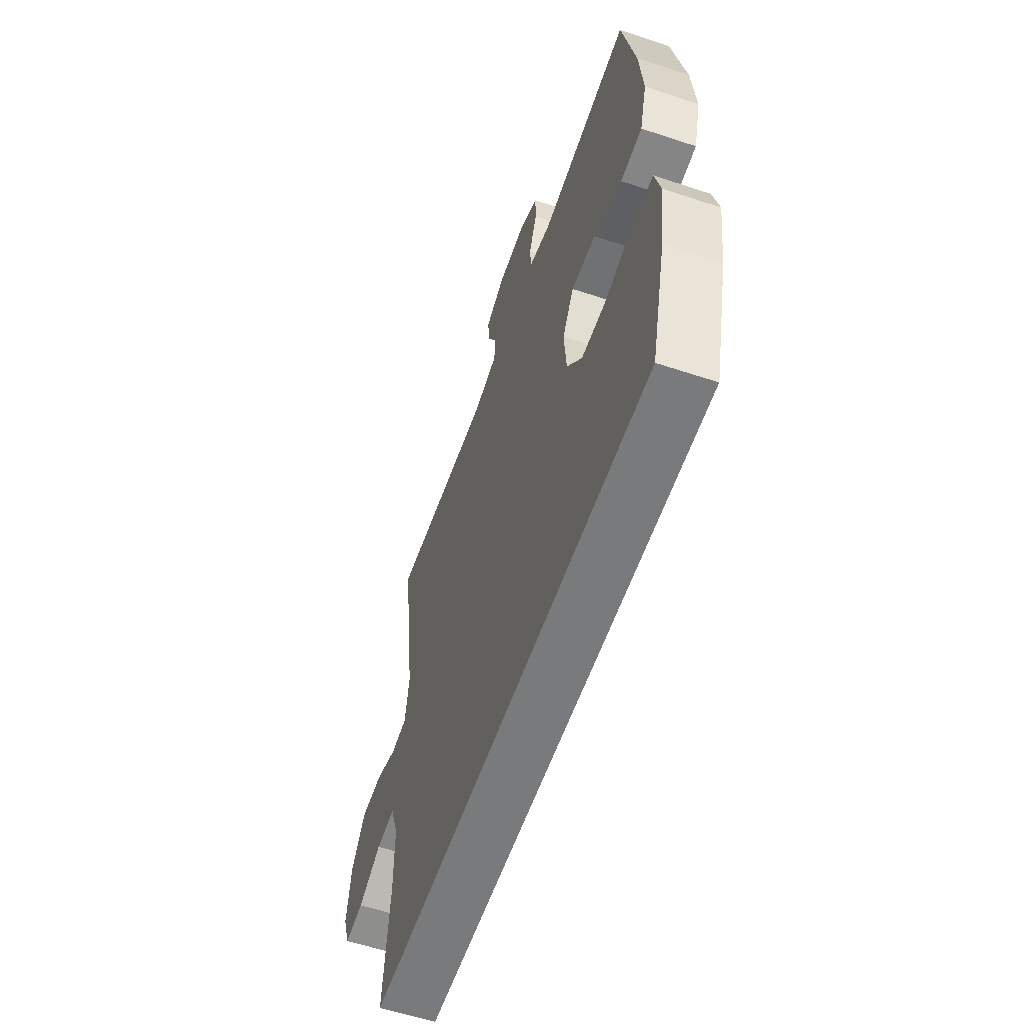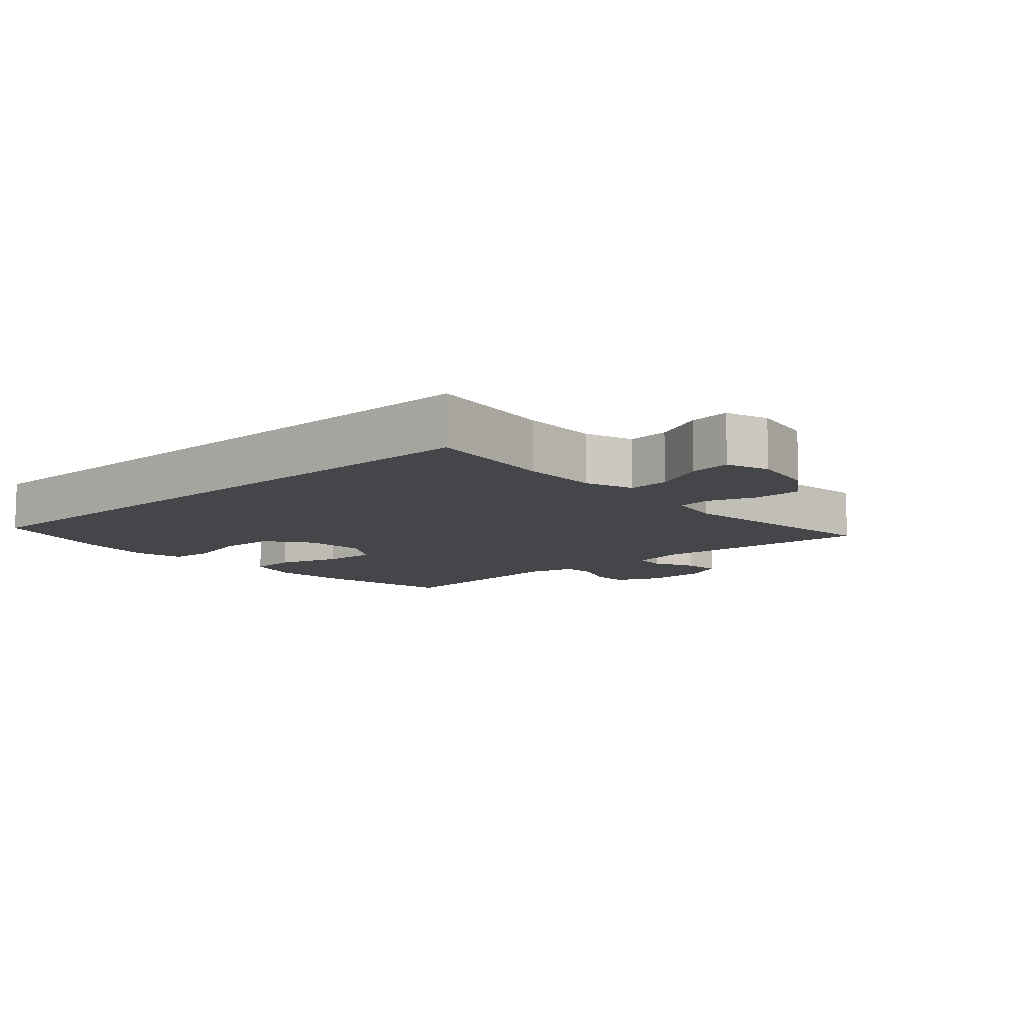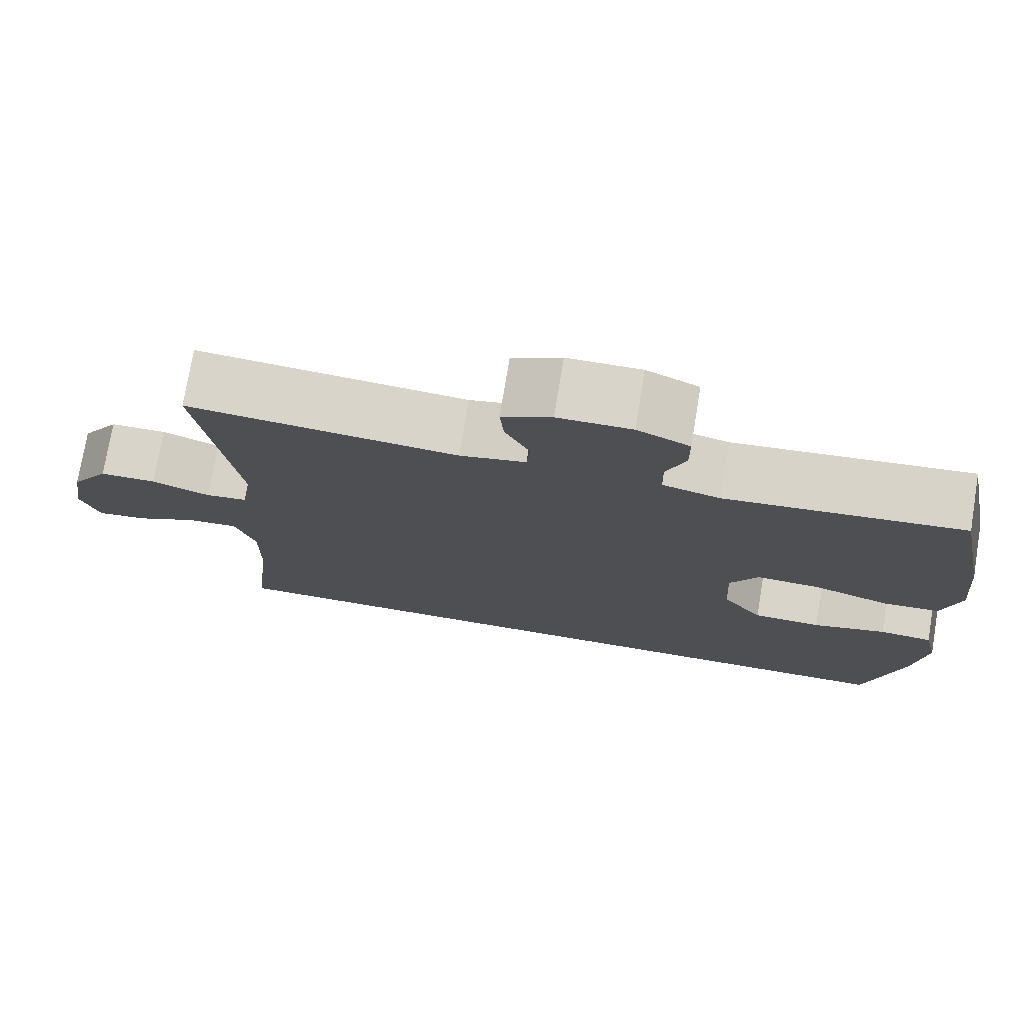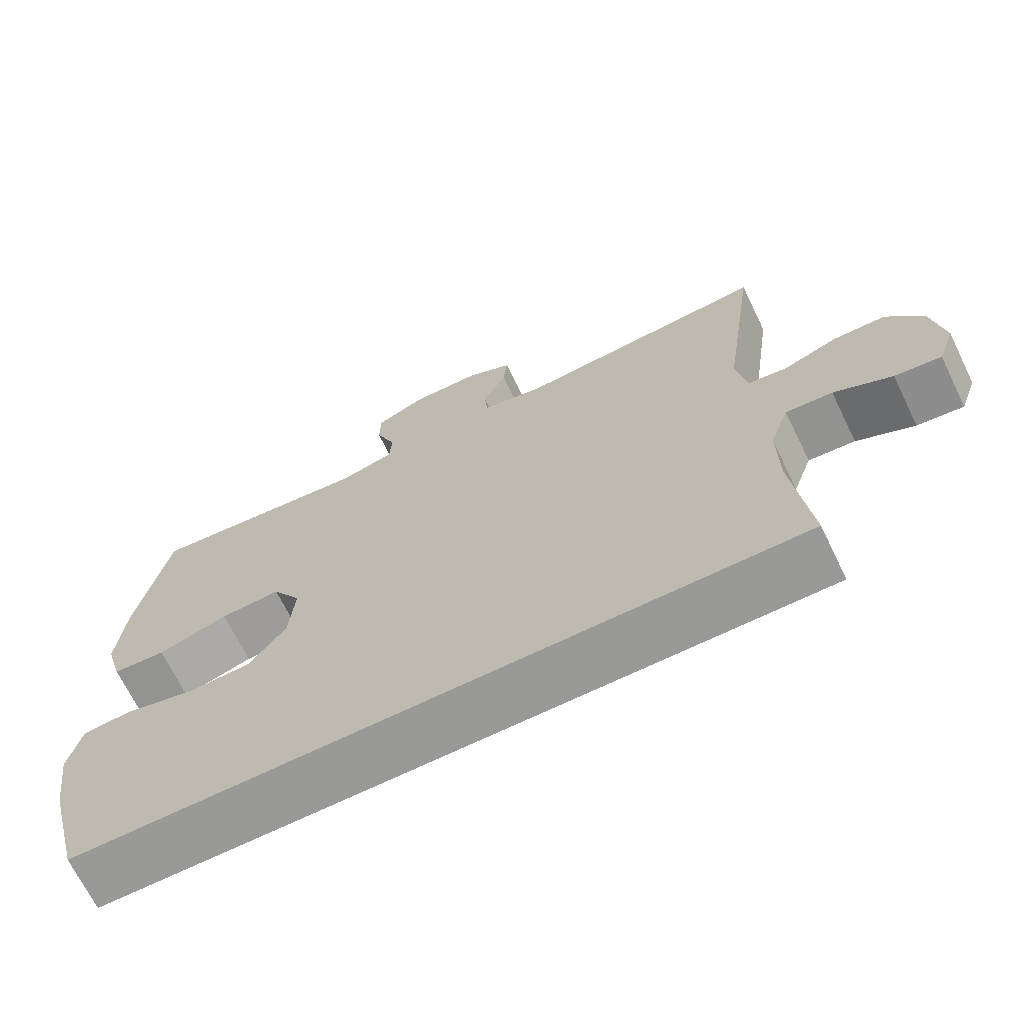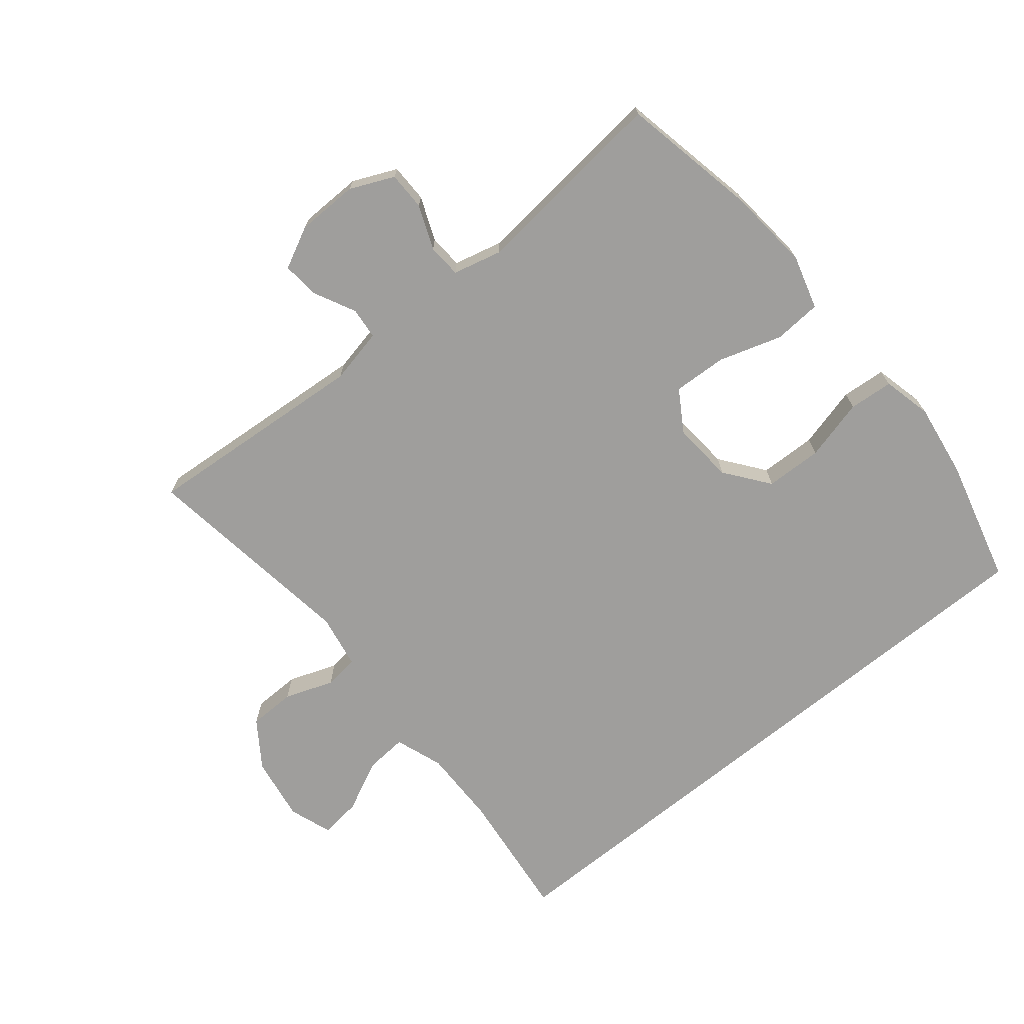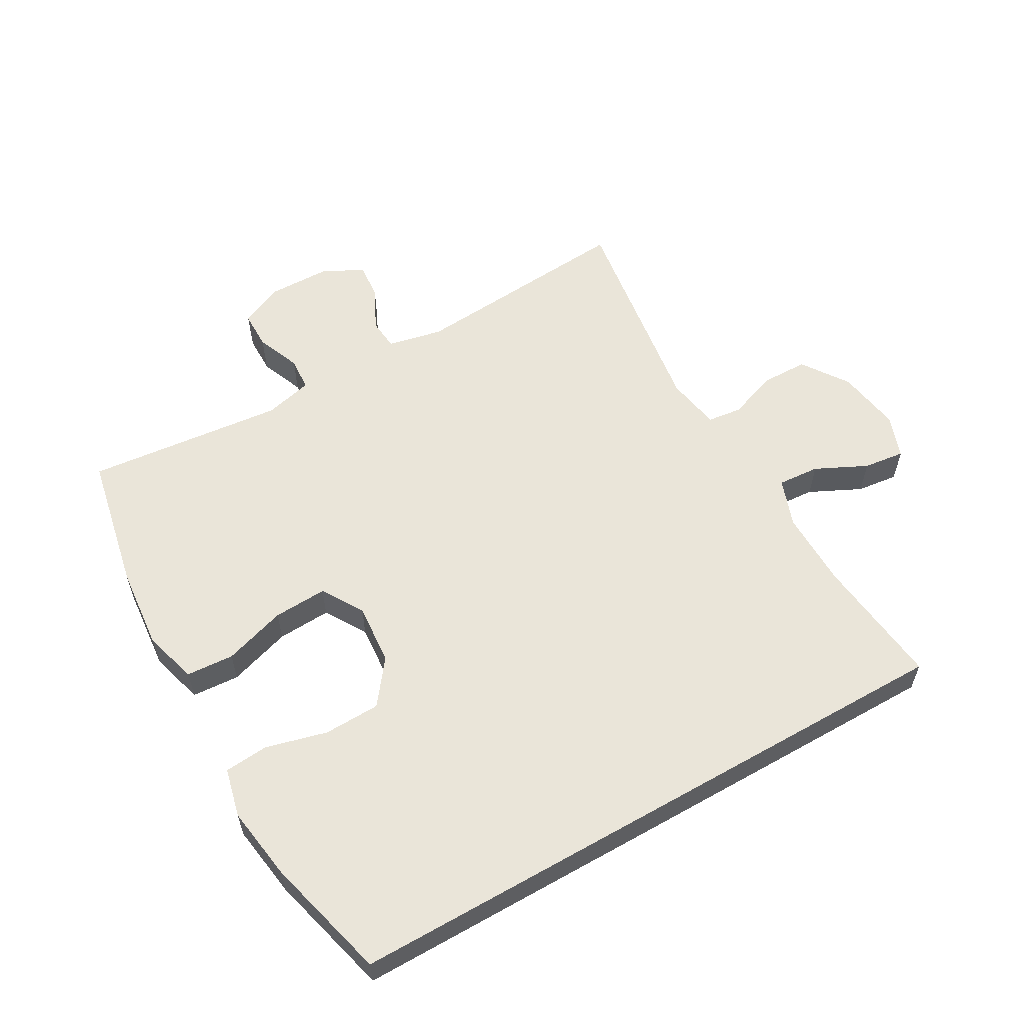
<metadata>
{"format":"obj","ext":"obj","renderer":"f3d","projection":"perspective","resolution":1024,"background":"white","views":[{"elev":-58.0,"azim":71.0,"up":"+Z"},{"elev":-9.9,"azim":-138.3,"up":"+Y"},{"elev":74.9,"azim":9.4,"up":"+Z"},{"elev":-68.8,"azim":-154.0,"up":"+Z"},{"elev":-70.9,"azim":39.2,"up":"+Y"},{"elev":58.6,"azim":150.3,"up":"+Y"}]}
</metadata>
<code>
o path50
v 0.572 0.0375 -0.3253
v 0.5891 0.0375 -0.2082
v 0.5707 0.0375 -0.1312
v 0.501 0.0375 -0.1255
v 0.4045 0.0375 -0.1507
v 0.3153 0.0375 -0.1484
v 0.2626 0.0375 -0.07951
v 0.2547 0.0375 0.01684
v 0.2949 0.0375 0.08211
v 0.3796 0.0375 0.07799
v 0.478 0.0375 0.04708
v 0.5529 0.0375 0.05222
v 0.5771 0.0375 0.1367
v 0.5651 0.0375 0.2658
v 0.5214 0.0375 0.4812
v 0.2088 0.0375 0.4489
v 0.133 0.0375 0.4676
v 0.1297 0.0375 0.5205
v 0.1576 0.0375 0.5895
v 0.1571 0.0375 0.6495
v 0.08847 0.0375 0.6802
v -0.008334 0.0375 0.6785
v -0.07346 0.0375 0.6459
v -0.0678 0.0375 0.5876
v -0.0351 0.0375 0.5223
v -0.03982 0.0375 0.4724
v -0.1264 0.0375 0.454
v -0.4803 0.0375 0.4812
v -0.4316 0.0375 0.1375
v -0.4469 0.0375 0.05245
v -0.5012 0.0375 0.04563
v -0.5776 0.0375 0.07323
v -0.6515 0.0375 0.07193
v -0.7016 0.0375 -0.000555
v -0.7181 0.0375 -0.1022
v -0.6941 0.0375 -0.1698
v -0.6291 0.0375 -0.1618
v -0.5481 0.0375 -0.1224
v -0.4825 0.0375 -0.1175
v -0.4554 0.0375 -0.1928
v -0.4569 0.0375 -0.3144
v -0.4803 0.0375 -0.5207
v 0.5214 0.0375 -0.5207
v 0.572 -0.0375 -0.3253
v 0.5891 -0.0375 -0.2082
v 0.5707 -0.0375 -0.1312
v 0.501 -0.0375 -0.1255
v 0.4045 -0.0375 -0.1507
v 0.3153 -0.0375 -0.1484
v 0.2626 -0.0375 -0.07951
v 0.2547 -0.0375 0.01684
v 0.2949 -0.0375 0.08211
v 0.3796 -0.0375 0.07799
v 0.478 -0.0375 0.04708
v 0.5529 -0.0375 0.05222
v 0.5771 -0.0375 0.1367
v 0.5651 -0.0375 0.2658
v 0.5214 -0.0375 0.4812
v 0.2088 -0.0375 0.4489
v 0.133 -0.0375 0.4676
v 0.1297 -0.0375 0.5205
v 0.1576 -0.0375 0.5895
v 0.1571 -0.0375 0.6495
v 0.08847 -0.0375 0.6802
v -0.008334 -0.0375 0.6785
v -0.07346 -0.0375 0.6459
v -0.0678 -0.0375 0.5876
v -0.0351 -0.0375 0.5223
v -0.03982 -0.0375 0.4724
v -0.1264 -0.0375 0.454
v -0.4803 -0.0375 0.4812
v -0.4316 -0.0375 0.1375
v -0.4469 -0.0375 0.05245
v -0.5012 -0.0375 0.04563
v -0.5776 -0.0375 0.07323
v -0.6515 -0.0375 0.07193
v -0.7016 -0.0375 -0.000555
v -0.7181 -0.0375 -0.1022
v -0.6941 -0.0375 -0.1698
v -0.6291 -0.0375 -0.1618
v -0.5481 -0.0375 -0.1224
v -0.4825 -0.0375 -0.1175
v -0.4554 -0.0375 -0.1928
v -0.4569 -0.0375 -0.3144
v -0.4803 -0.0375 -0.5207
v 0.5214 -0.0375 -0.5207
v 0.572 0.0375 -0.3253
v 0.5891 0.0375 -0.2082
v 0.5707 0.0375 -0.1312
v 0.5707 0.0375 -0.1312
v 0.5529 0.0375 0.05222
v 0.5529 0.0375 0.05222
v 0.5771 0.0375 0.1367
v 0.5651 0.0375 0.2658
v 0.501 0.0375 -0.1255
v 0.478 0.0375 0.04708
v 0.5214 0.0375 -0.5207
v 0.5214 0.0375 -0.5207
v 0.5214 0.0375 0.4812
v 0.5214 0.0375 0.4812
v -0.4803 0.0375 -0.5207
v -0.4803 0.0375 -0.5207
v 0.4045 0.0375 -0.1507
v 0.3796 0.0375 0.07799
v 0.3153 0.0375 -0.1484
v 0.2949 0.0375 0.08211
v 0.2949 0.0375 0.08211
v 0.2088 0.0375 0.4489
v 0.2626 0.0375 -0.07951
v 0.2547 0.0375 0.01684
v 0.133 0.0375 0.4676
v 0.133 0.0375 0.4676
v 0.1297 0.0375 0.5205
v 0.1576 0.0375 0.5895
v 0.1571 0.0375 0.6495
v 0.1571 0.0375 0.6495
v 0.08847 0.0375 0.6802
v -0.008334 0.0375 0.6785
v -0.0351 0.0375 0.5223
v -0.03982 0.0375 0.4724
v -0.03982 0.0375 0.4724
v -0.07346 0.0375 0.6459
v -0.07346 0.0375 0.6459
v -0.0678 0.0375 0.5876
v -0.1264 0.0375 0.454
v -0.4316 0.0375 0.1375
v -0.4469 0.0375 0.05245
v -0.4469 0.0375 0.05245
v -0.4554 0.0375 -0.1928
v -0.4569 0.0375 -0.3144
v -0.5012 0.0375 0.04563
v -0.4803 0.0375 0.4812
v -0.4803 0.0375 0.4812
v -0.4825 0.0375 -0.1175
v -0.4825 0.0375 -0.1175
v -0.5481 0.0375 -0.1224
v -0.5776 0.0375 0.07323
v -0.6291 0.0375 -0.1618
v -0.6515 0.0375 0.07193
v -0.6941 0.0375 -0.1698
v -0.6941 0.0375 -0.1698
v -0.7016 0.0375 -0.000555
v -0.7181 0.0375 -0.1022
v 0.572 -0.0375 -0.3253
v 0.5891 -0.0375 -0.2082
v 0.5707 -0.0375 -0.1312
v 0.5707 -0.0375 -0.1312
v 0.5529 -0.0375 0.05222
v 0.5529 -0.0375 0.05222
v 0.5771 -0.0375 0.1367
v 0.5651 -0.0375 0.2658
v 0.501 -0.0375 -0.1255
v 0.478 -0.0375 0.04708
v 0.5214 -0.0375 -0.5207
v 0.5214 -0.0375 -0.5207
v 0.5214 -0.0375 0.4812
v 0.5214 -0.0375 0.4812
v -0.4803 -0.0375 -0.5207
v -0.4803 -0.0375 -0.5207
v 0.4045 -0.0375 -0.1507
v 0.3796 -0.0375 0.07799
v 0.3153 -0.0375 -0.1484
v 0.2949 -0.0375 0.08211
v 0.2949 -0.0375 0.08211
v 0.2088 -0.0375 0.4489
v 0.2626 -0.0375 -0.07951
v 0.2547 -0.0375 0.01684
v 0.133 -0.0375 0.4676
v 0.133 -0.0375 0.4676
v 0.1297 -0.0375 0.5205
v 0.1576 -0.0375 0.5895
v 0.1571 -0.0375 0.6495
v 0.1571 -0.0375 0.6495
v 0.08847 -0.0375 0.6802
v -0.008334 -0.0375 0.6785
v -0.0351 -0.0375 0.5223
v -0.03982 -0.0375 0.4724
v -0.03982 -0.0375 0.4724
v -0.07346 -0.0375 0.6459
v -0.07346 -0.0375 0.6459
v -0.0678 -0.0375 0.5876
v -0.1264 -0.0375 0.454
v -0.4316 -0.0375 0.1375
v -0.4469 -0.0375 0.05245
v -0.4469 -0.0375 0.05245
v -0.4554 -0.0375 -0.1928
v -0.4569 -0.0375 -0.3144
v -0.5012 -0.0375 0.04563
v -0.4803 -0.0375 0.4812
v -0.4803 -0.0375 0.4812
v -0.4825 -0.0375 -0.1175
v -0.4825 -0.0375 -0.1175
v -0.5481 -0.0375 -0.1224
v -0.5776 -0.0375 0.07323
v -0.6291 -0.0375 -0.1618
v -0.6515 -0.0375 0.07193
v -0.6941 -0.0375 -0.1698
v -0.6941 -0.0375 -0.1698
v -0.7016 -0.0375 -0.000555
v -0.7181 -0.0375 -0.1022
f 165 163 161
f 152 145 146
f 177 182 167
f 151 161 150
f 191 186 184
f 150 153 148
f 168 163 165
f 186 187 166
f 165 161 151
f 195 200 197
f 167 184 166
f 196 199 194
f 182 183 167
f 179 181 175
f 160 145 152
f 168 177 163
f 175 176 174
f 184 186 166
f 193 199 195
f 176 175 181
f 162 144 160
f 183 182 189
f 176 177 170
f 183 184 167
f 166 187 162
f 163 177 167
f 170 177 168
f 174 176 170
f 188 193 191
f 154 162 158
f 158 162 187
f 171 174 170
f 172 174 171
f 188 191 184
f 161 153 150
f 194 193 188
f 160 144 145
f 194 199 193
f 200 195 199
f 165 151 156
f 144 162 154
f 1 2 45 44
f 2 90 147 45
f 92 13 56 149
f 13 14 57 56
f 3 4 47 46
f 11 12 55 54
f 98 1 44 155
f 14 100 157 57
f 102 43 86 159
f 4 5 48 47
f 10 11 54 53
f 5 6 49 48
f 107 10 53 164
f 15 16 59 58
f 6 7 50 49
f 8 9 52 51
f 7 8 51 50
f 16 112 169 59
f 18 19 62 61
f 19 116 173 62
f 20 21 64 63
f 17 18 61 60
f 21 22 65 64
f 25 121 178 68
f 22 123 180 65
f 24 25 68 67
f 23 24 67 66
f 26 27 70 69
f 29 128 185 72
f 40 41 84 83
f 30 31 74 73
f 133 29 72 190
f 27 28 71 70
f 135 40 83 192
f 41 42 85 84
f 38 39 82 81
f 31 32 75 74
f 37 38 81 80
f 32 33 76 75
f 141 37 80 198
f 33 34 77 76
f 35 36 79 78
f 34 35 78 77
f 108 104 106
f 95 89 88
f 120 110 125
f 94 93 104
f 134 127 129
f 93 91 96
f 111 108 106
f 129 109 130
f 108 94 104
f 138 140 143
f 110 109 127
f 139 137 142
f 125 110 126
f 122 118 124
f 103 95 88
f 111 106 120
f 118 117 119
f 127 109 129
f 136 138 142
f 119 124 118
f 105 103 87
f 126 132 125
f 119 113 120
f 126 110 127
f 109 105 130
f 106 110 120
f 113 111 120
f 117 113 119
f 131 134 136
f 97 101 105
f 101 130 105
f 114 113 117
f 115 114 117
f 131 127 134
f 104 93 96
f 137 131 136
f 103 88 87
f 137 136 142
f 143 142 138
f 108 99 94
f 87 97 105

</code>
